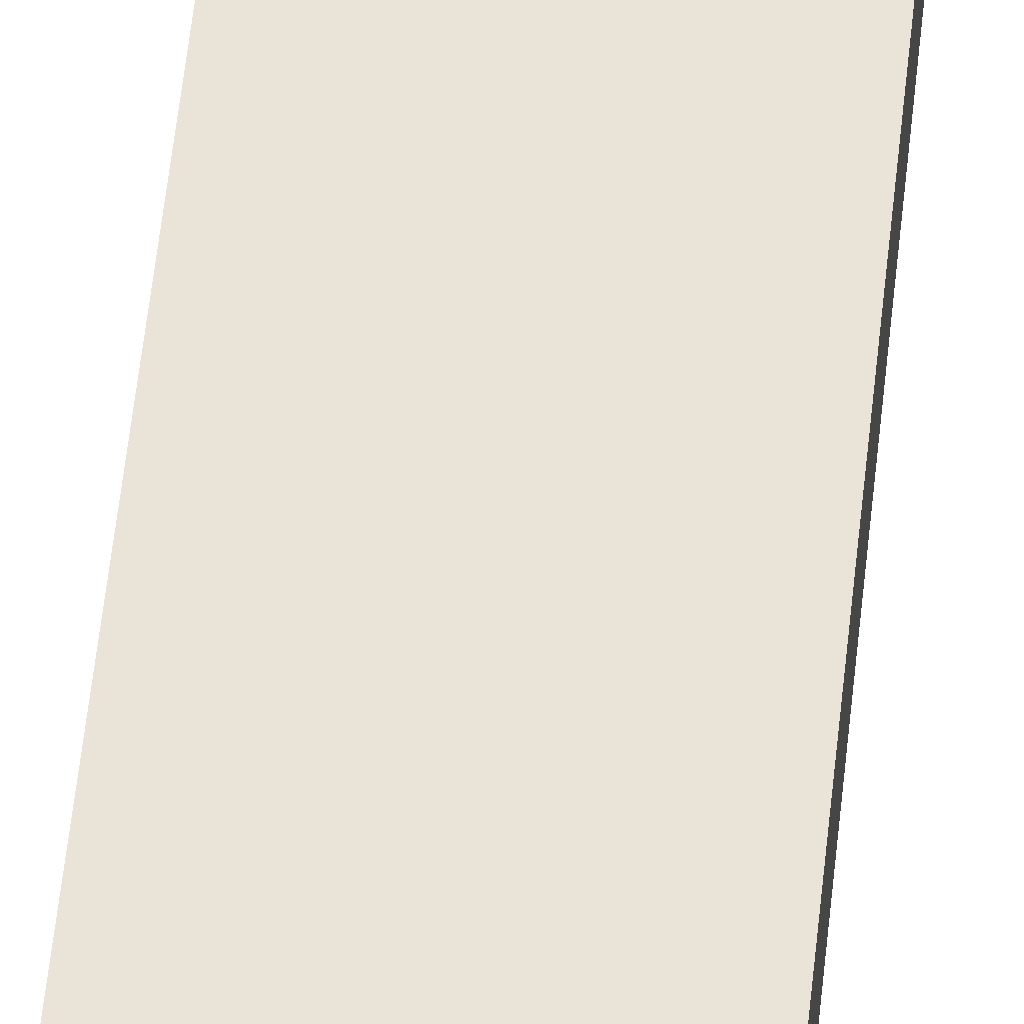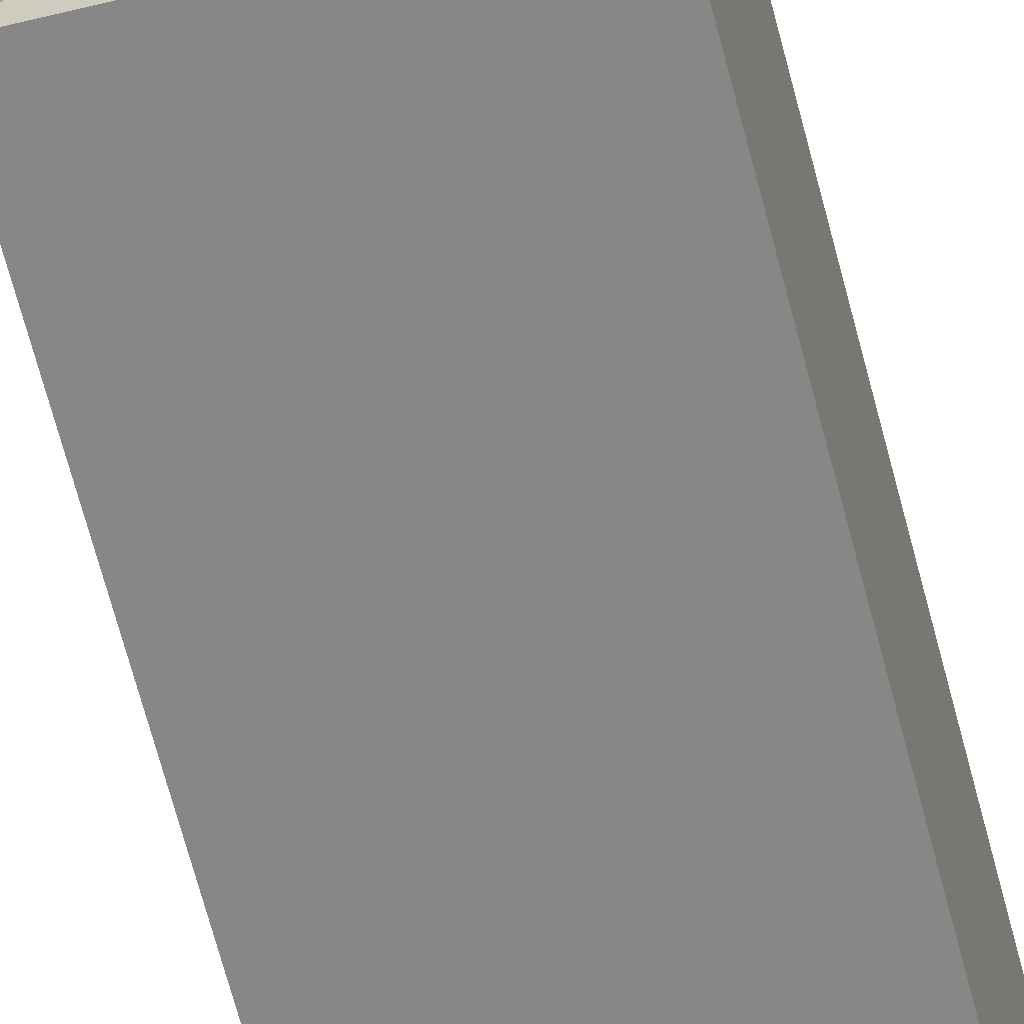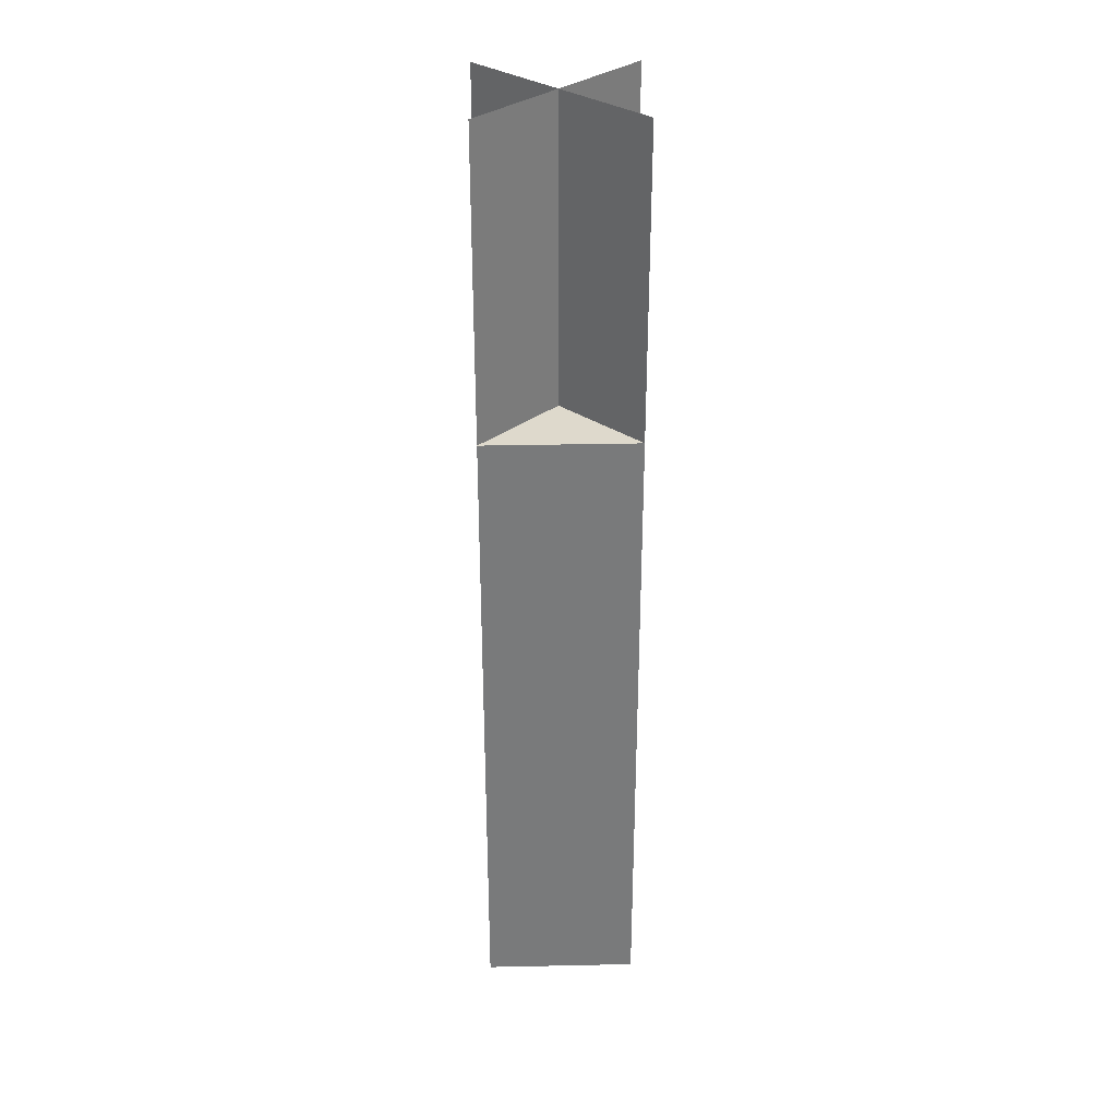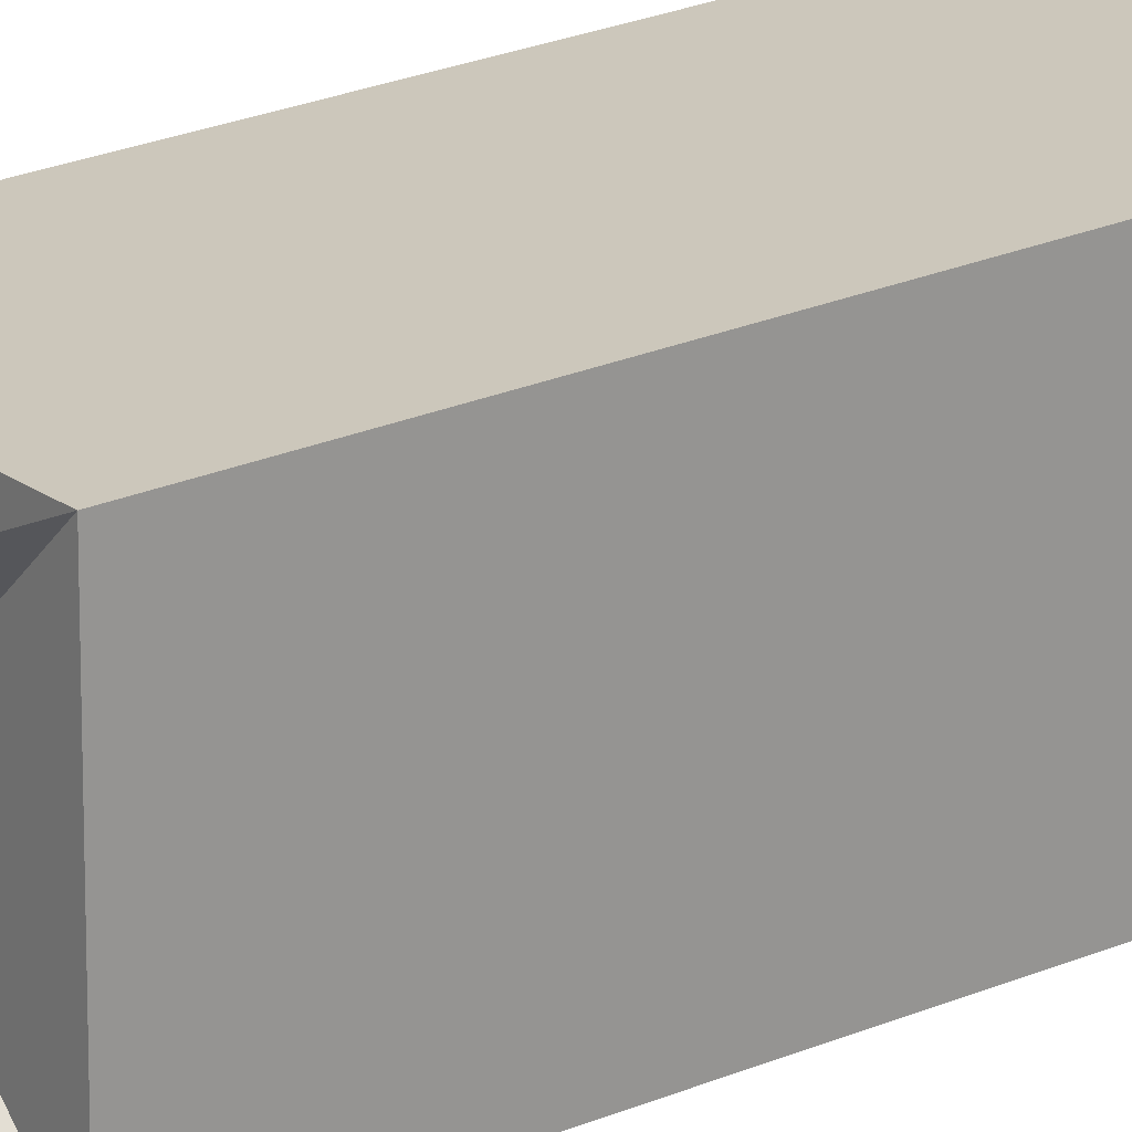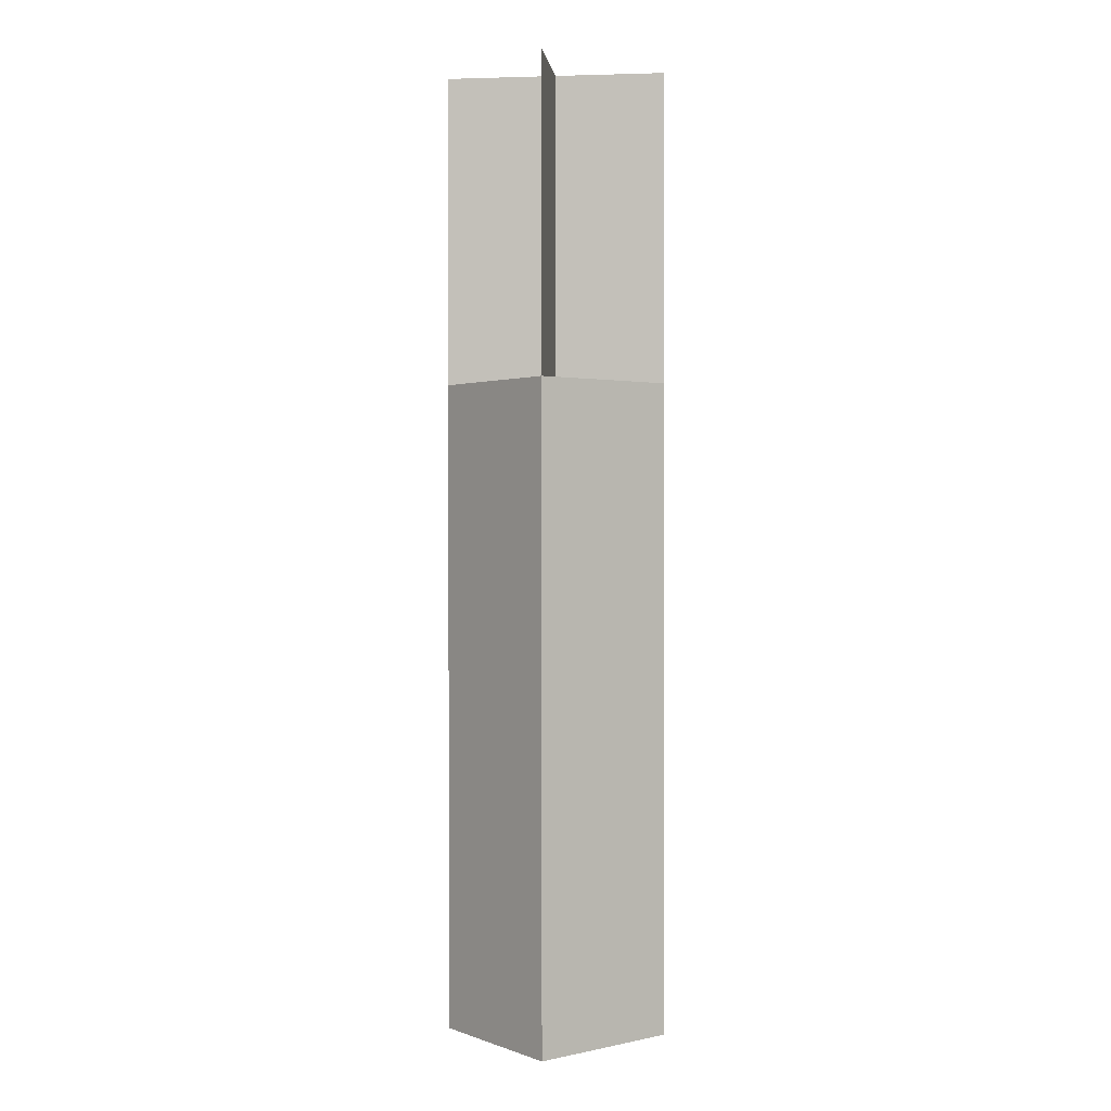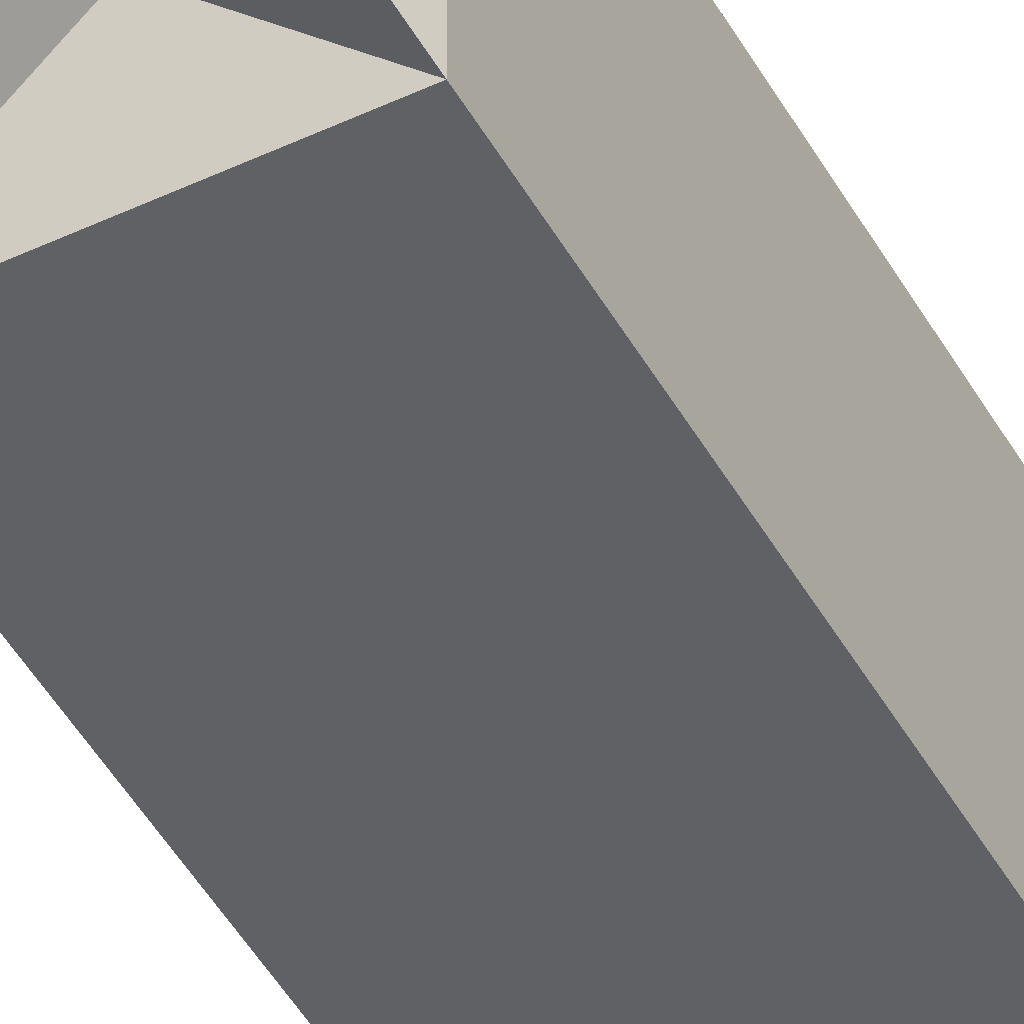
<metadata>
{"format":"obj","ext":"obj","renderer":"f3d","projection":"perspective","resolution":1024,"background":"white","views":[{"elev":61.1,"azim":-173.7,"up":"+Z"},{"elev":-62.5,"azim":-165.9,"up":"+Z"},{"elev":32.1,"azim":178.3,"up":"+Y"},{"elev":21.7,"azim":-128.2,"up":"+Z"},{"elev":0.9,"azim":141.8,"up":"+Y"},{"elev":-47.2,"azim":-151.9,"up":"+Z"}]}
</metadata>
<code>
o Cube.002
v -0.08868 0.25 -0.08868
v -0.08868 -0.5 -0.08868
v 0.08868 0.25 -0.08868
v 0.08868 -0.5 -0.08868
v -0.08868 0.25 0.08868
v -0.08868 -0.5 0.08868
v 0.08868 0.25 0.08868
v 0.08868 -0.5 0.08868
g Cube.002_Cube.002_candle
f 1 5 7 3
f 4 3 7 8
f 8 7 5 6
f 6 2 4 8
f 2 1 3 4
f 6 5 1 2
o Cube.006
v -0.08868 0.25 -0.08868
v 0.08868 0.25 0.08868
v -0.08868 0.6047 -0.08868
v 0.08868 0.6047 0.08868
v -0.08868 0.25 0.08868
v 0.08868 0.25 -0.08868
v -0.08868 0.6047 0.08868
v 0.08868 0.6047 -0.08868
g Cube.006_Cube.006_flame
f 9 11 12 10
f 13 15 16 14

</code>
